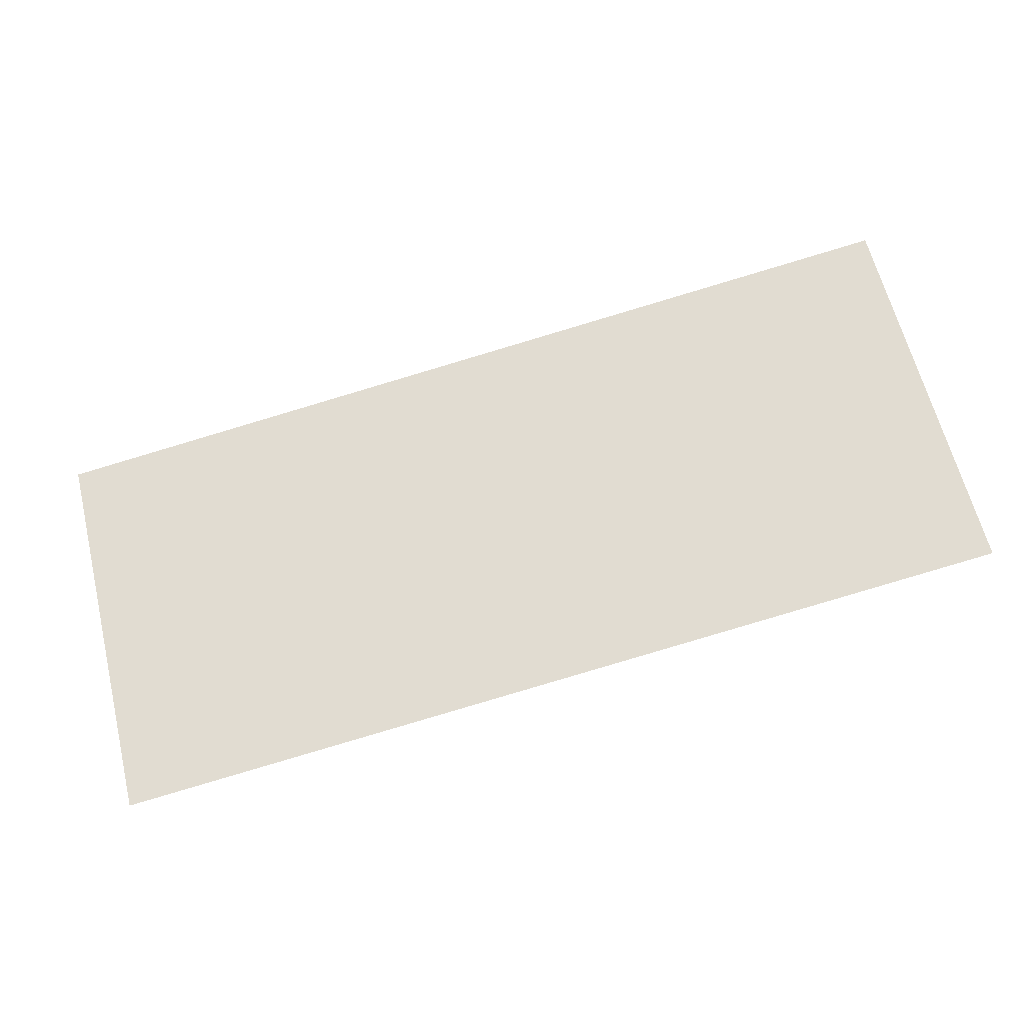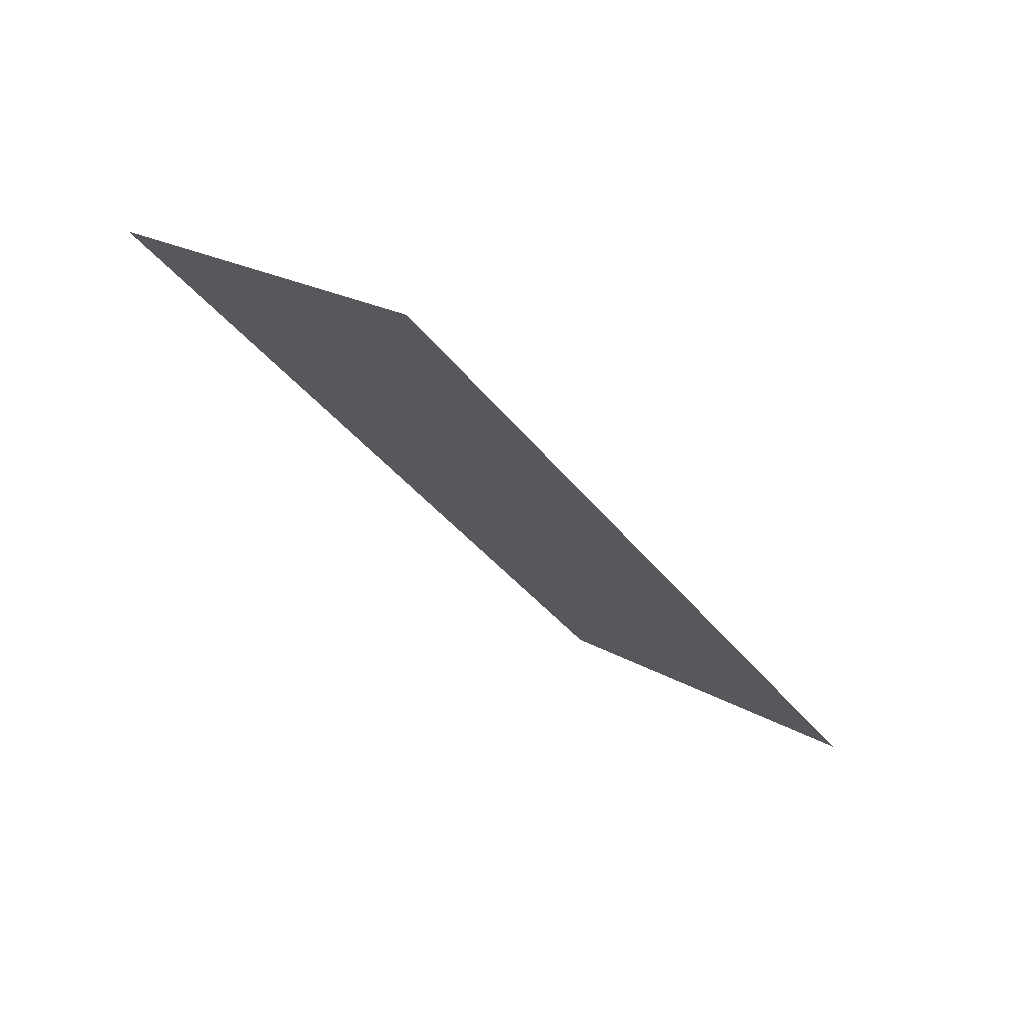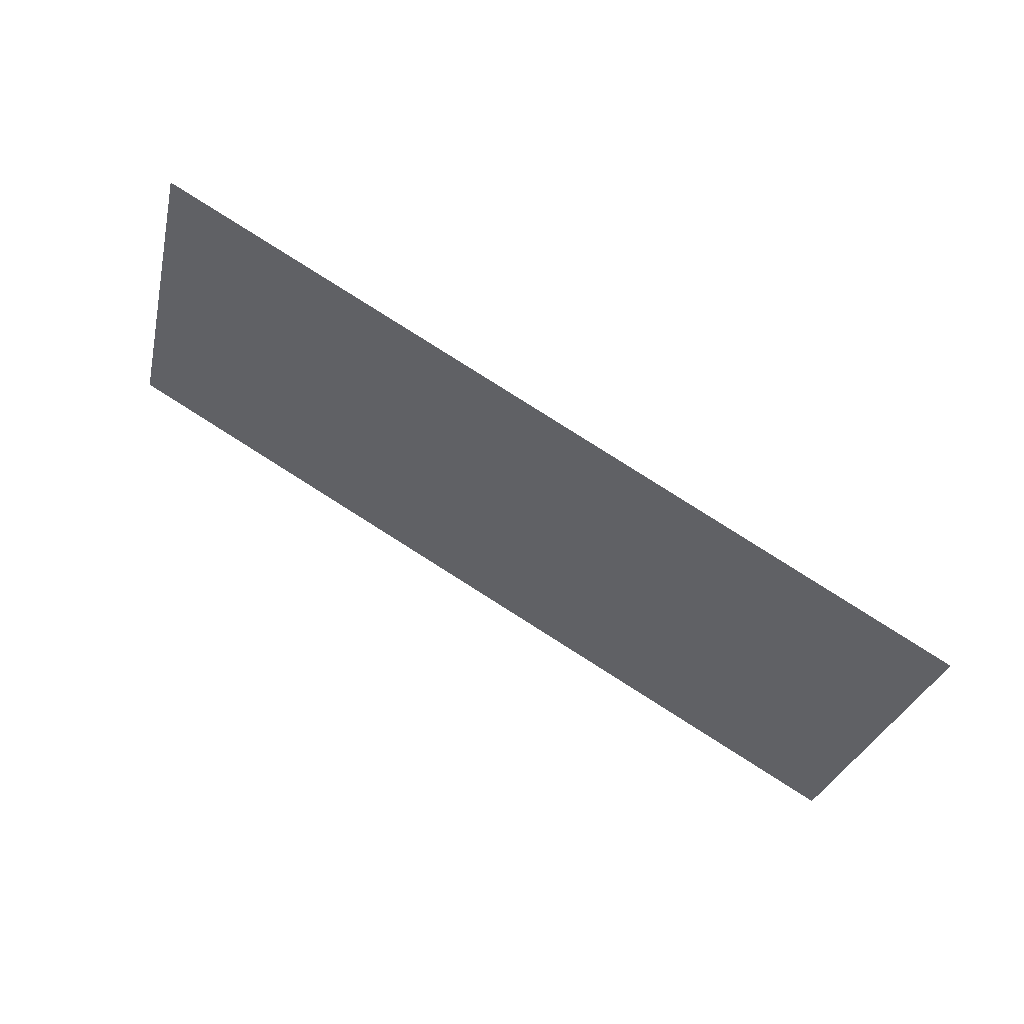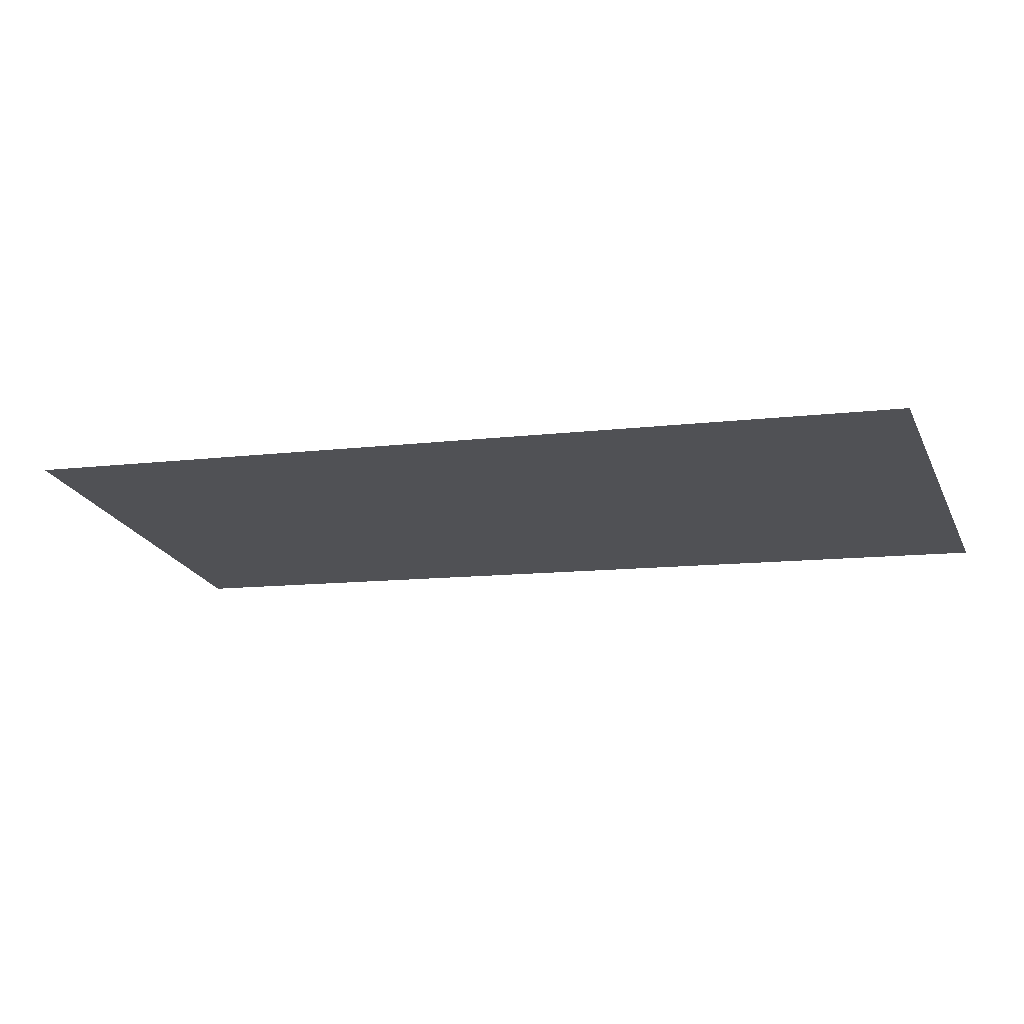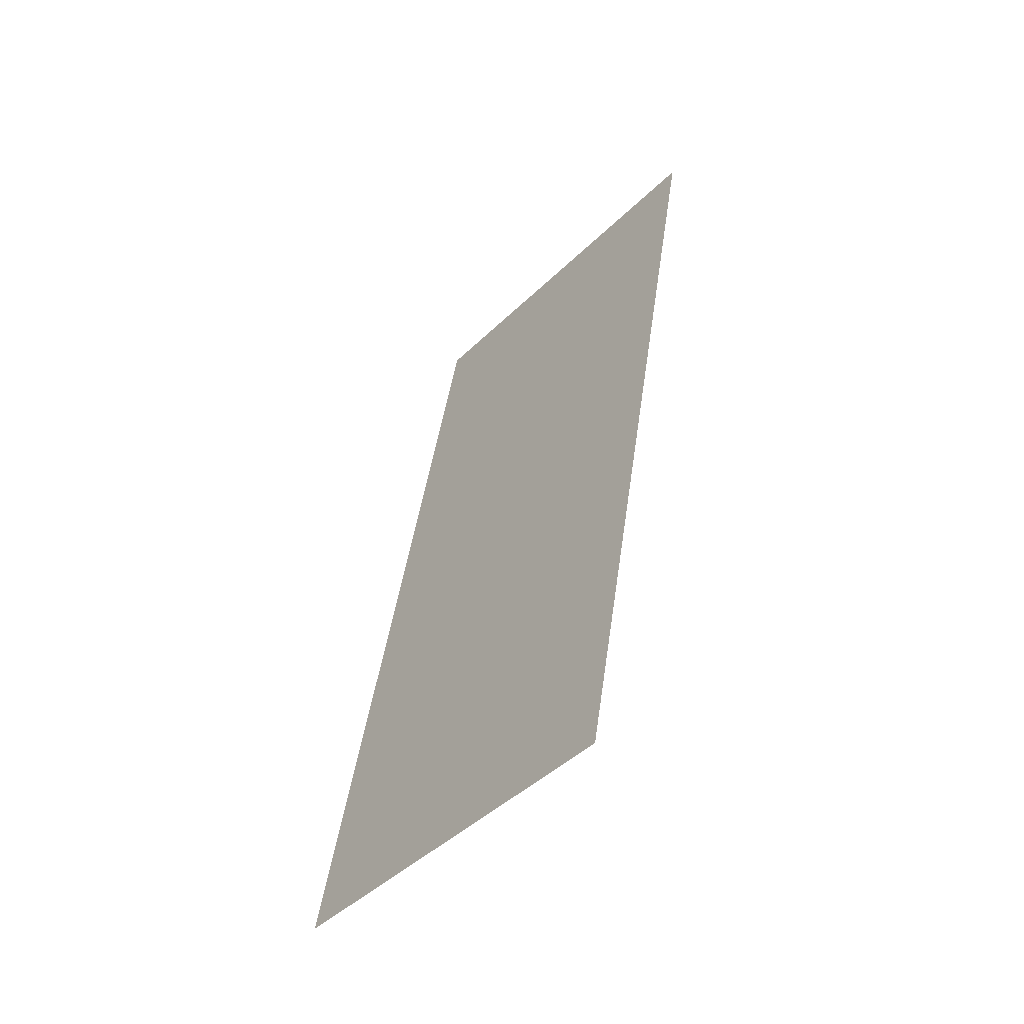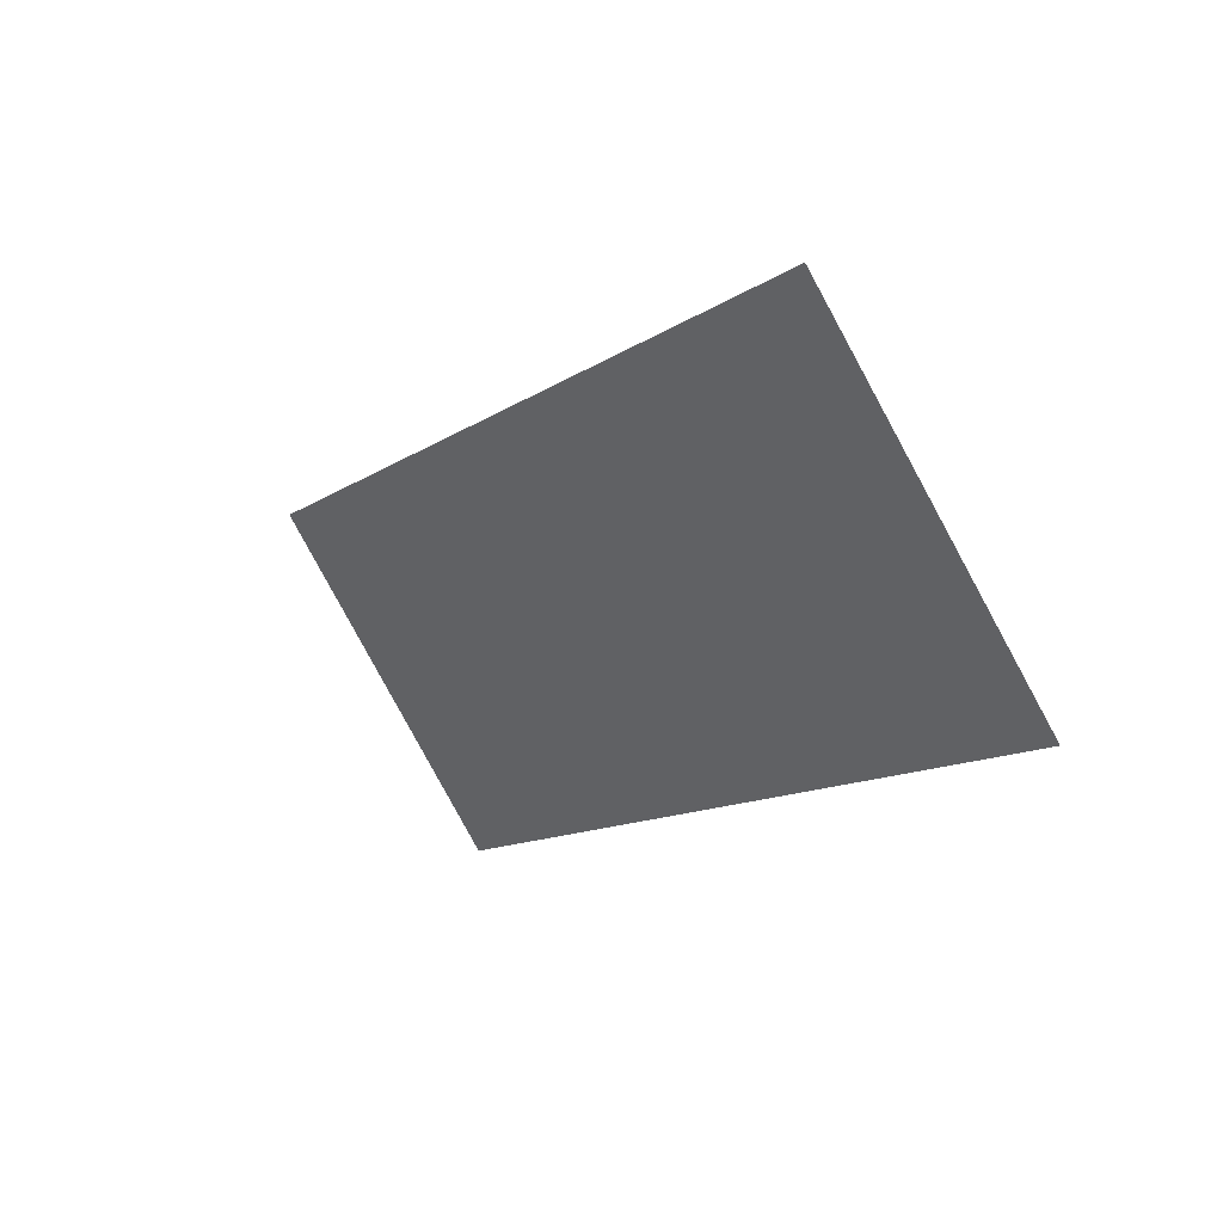
<metadata>
{"format":"obj","ext":"obj","renderer":"f3d","projection":"perspective","resolution":1024,"background":"white","views":[{"elev":15.0,"azim":165.0,"up":"+Z"},{"elev":-52.6,"azim":109.3,"up":"+Z"},{"elev":-75.0,"azim":-13.5,"up":"+Y"},{"elev":28.6,"azim":-147.9,"up":"+Y"},{"elev":29.7,"azim":114.4,"up":"+Y"},{"elev":-30.5,"azim":44.9,"up":"+Z"}]}
</metadata>
<code>
o heracros_f
v -0.4163 -1.147 1.945
v 8.021 -2.994 -0.5842
v 7.836 -0.09937 -3.339
v -0.6084 1.748 -0.8057
f 2 3 4
f 1 2 4

</code>
